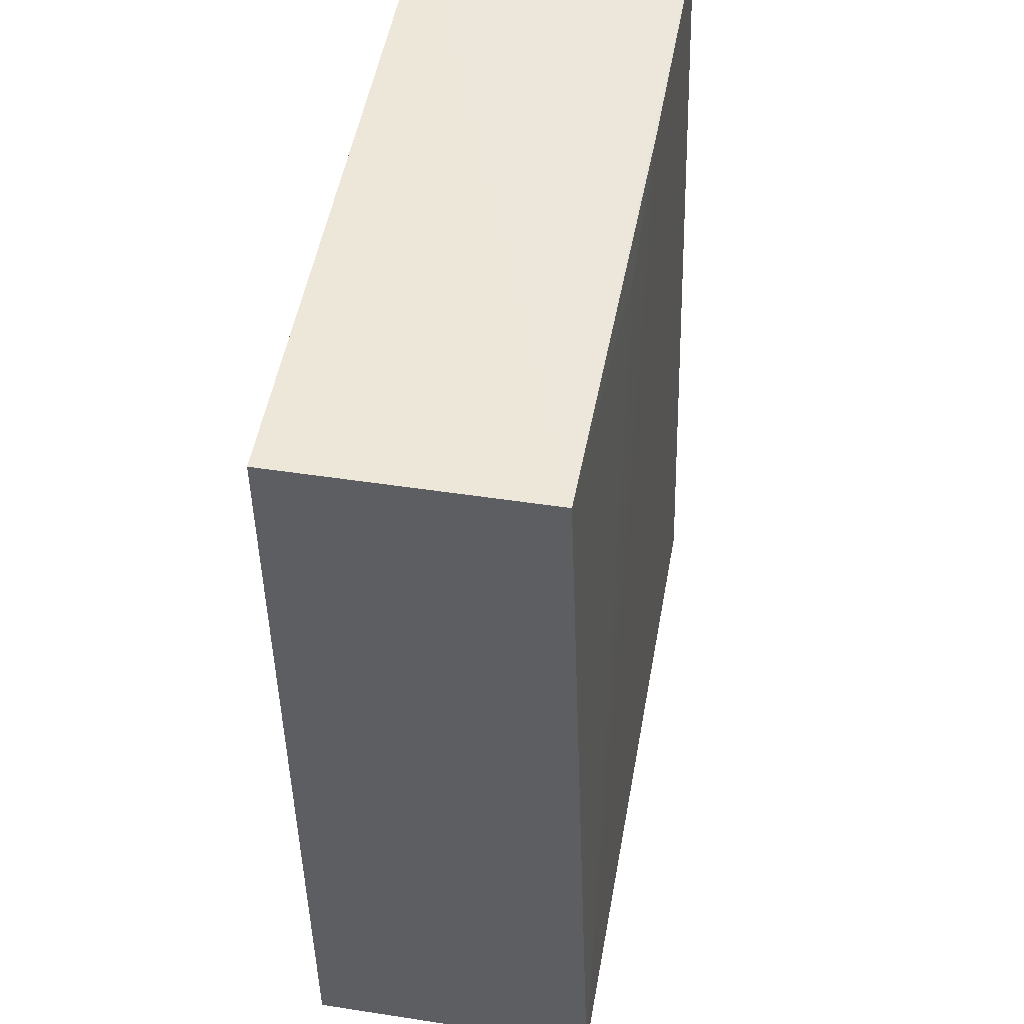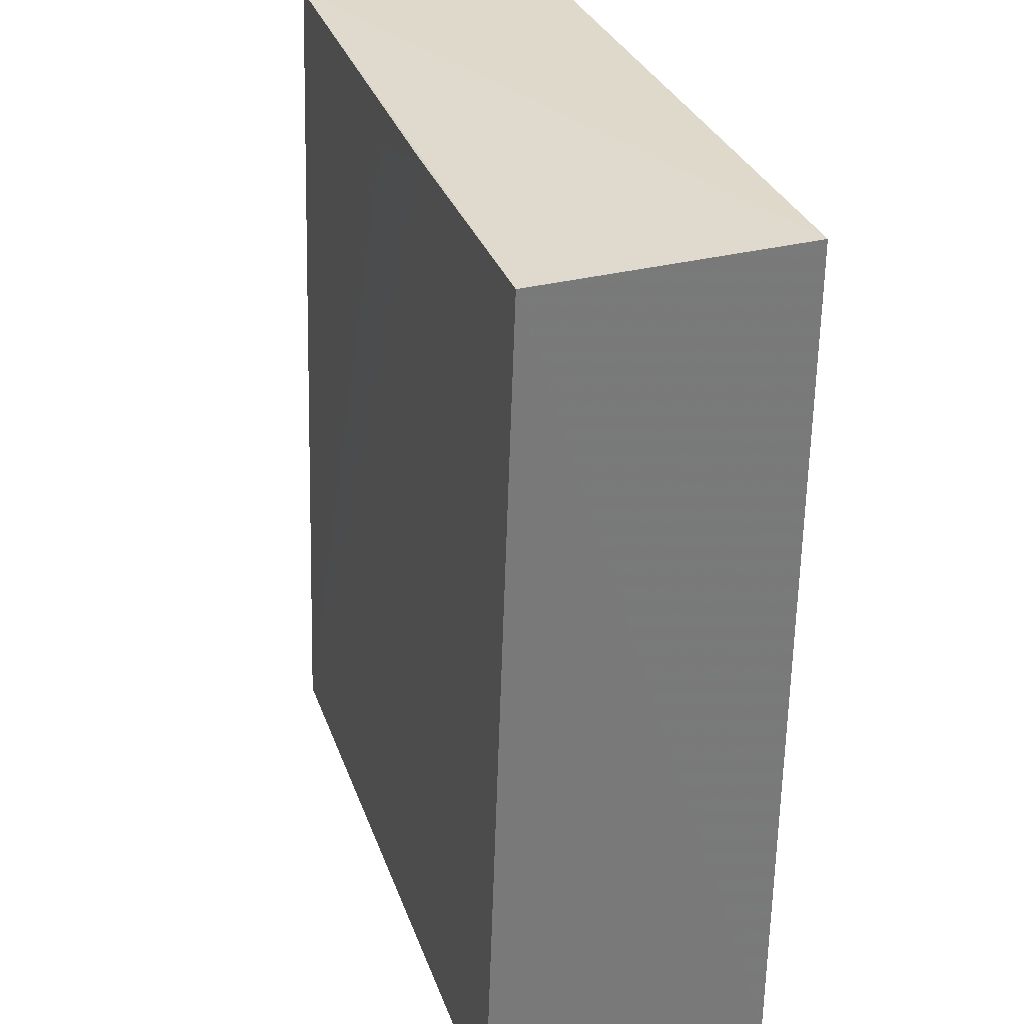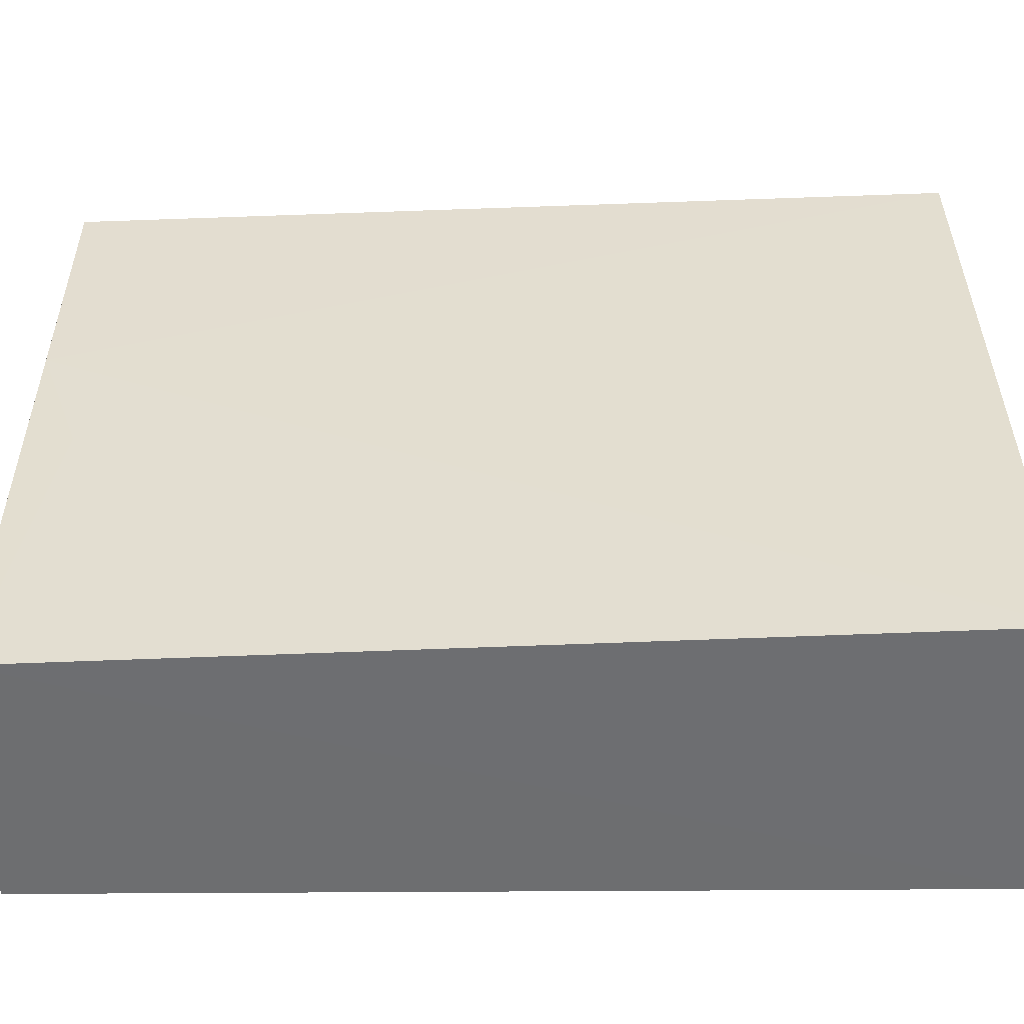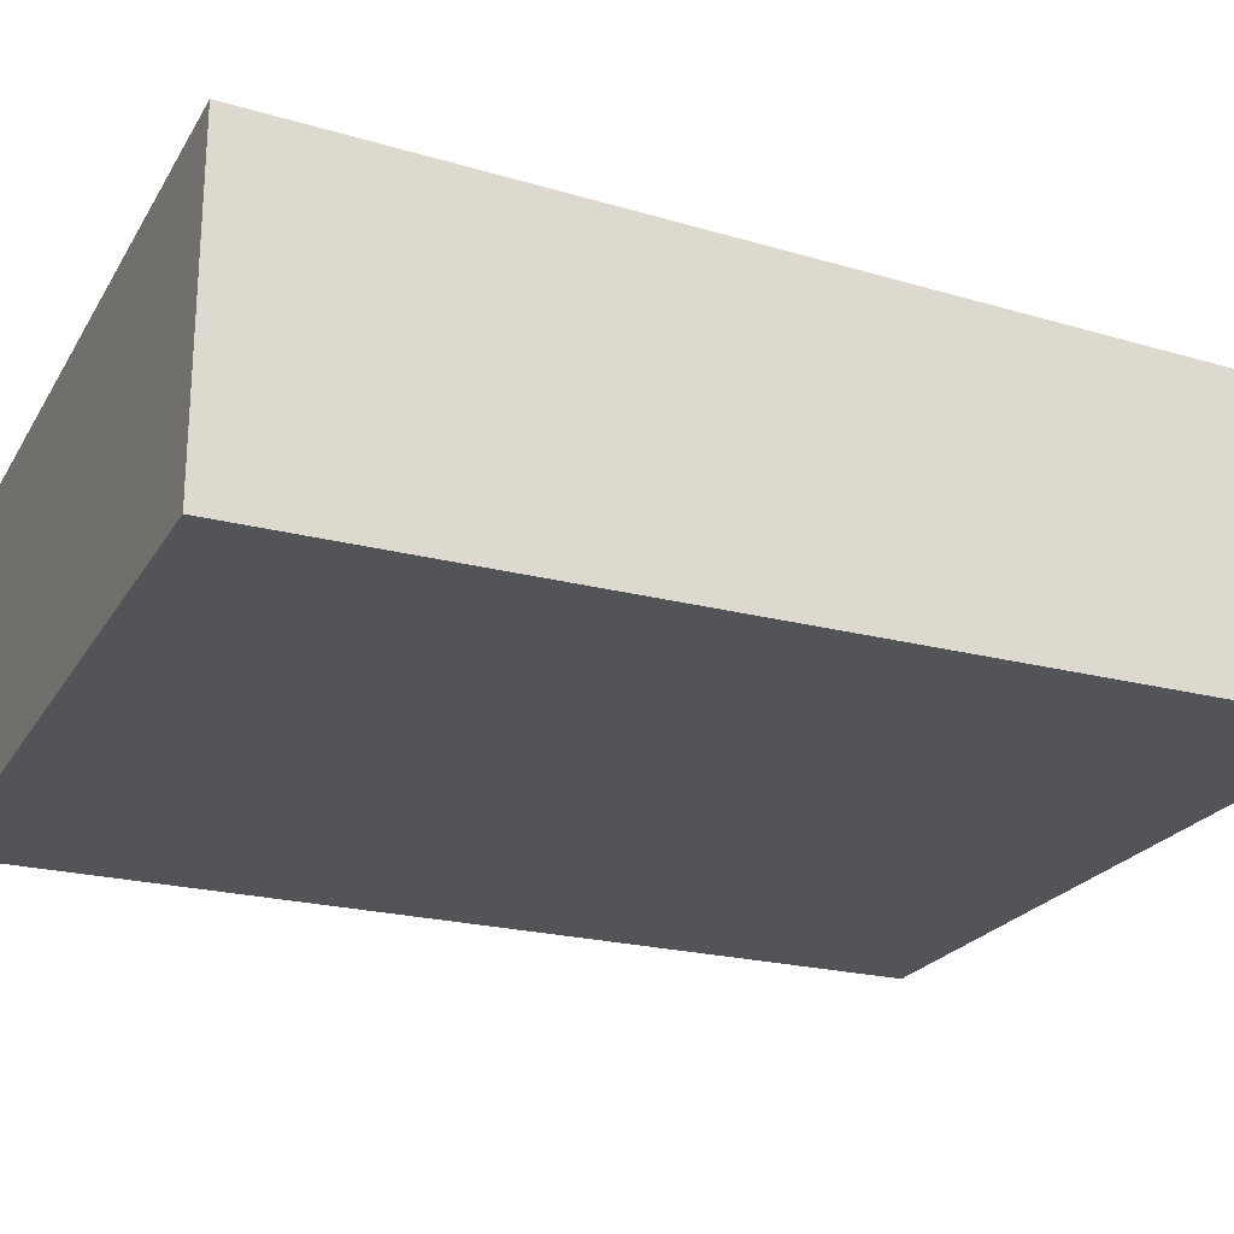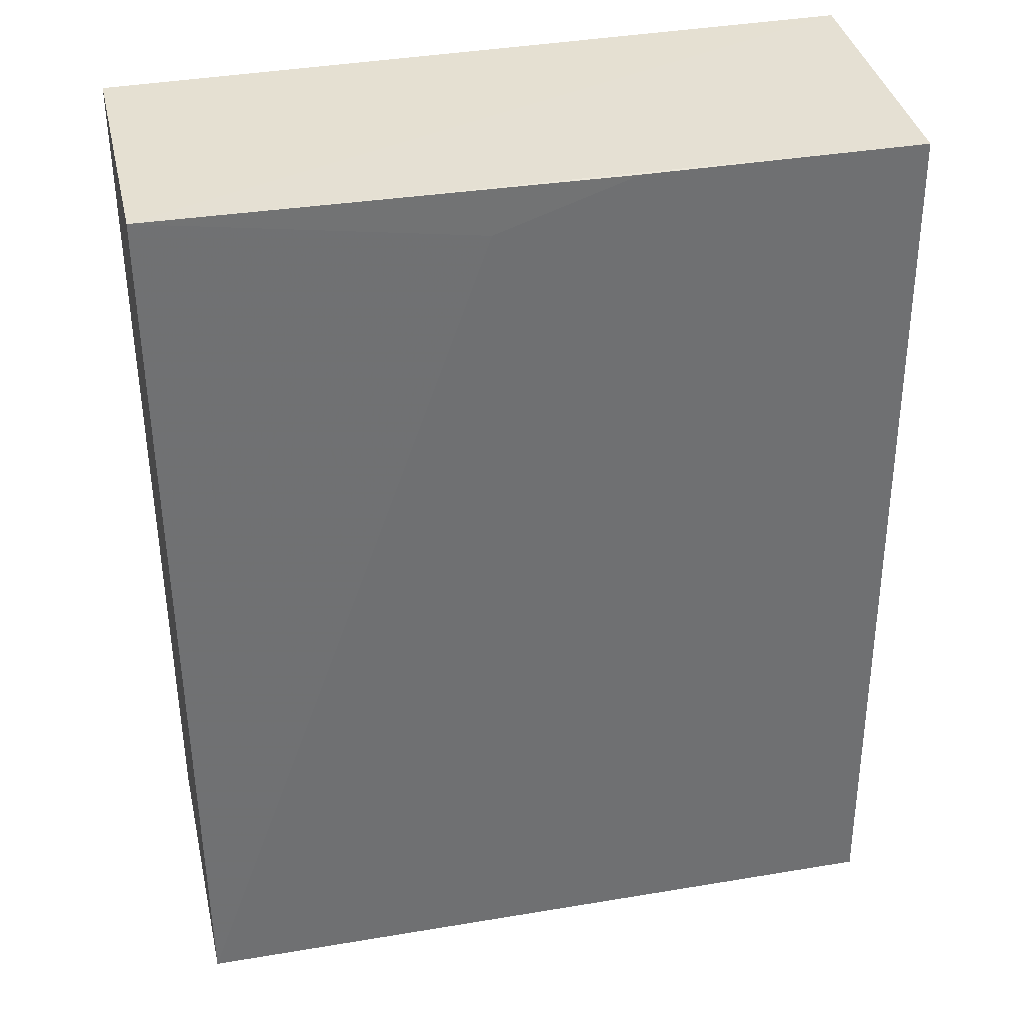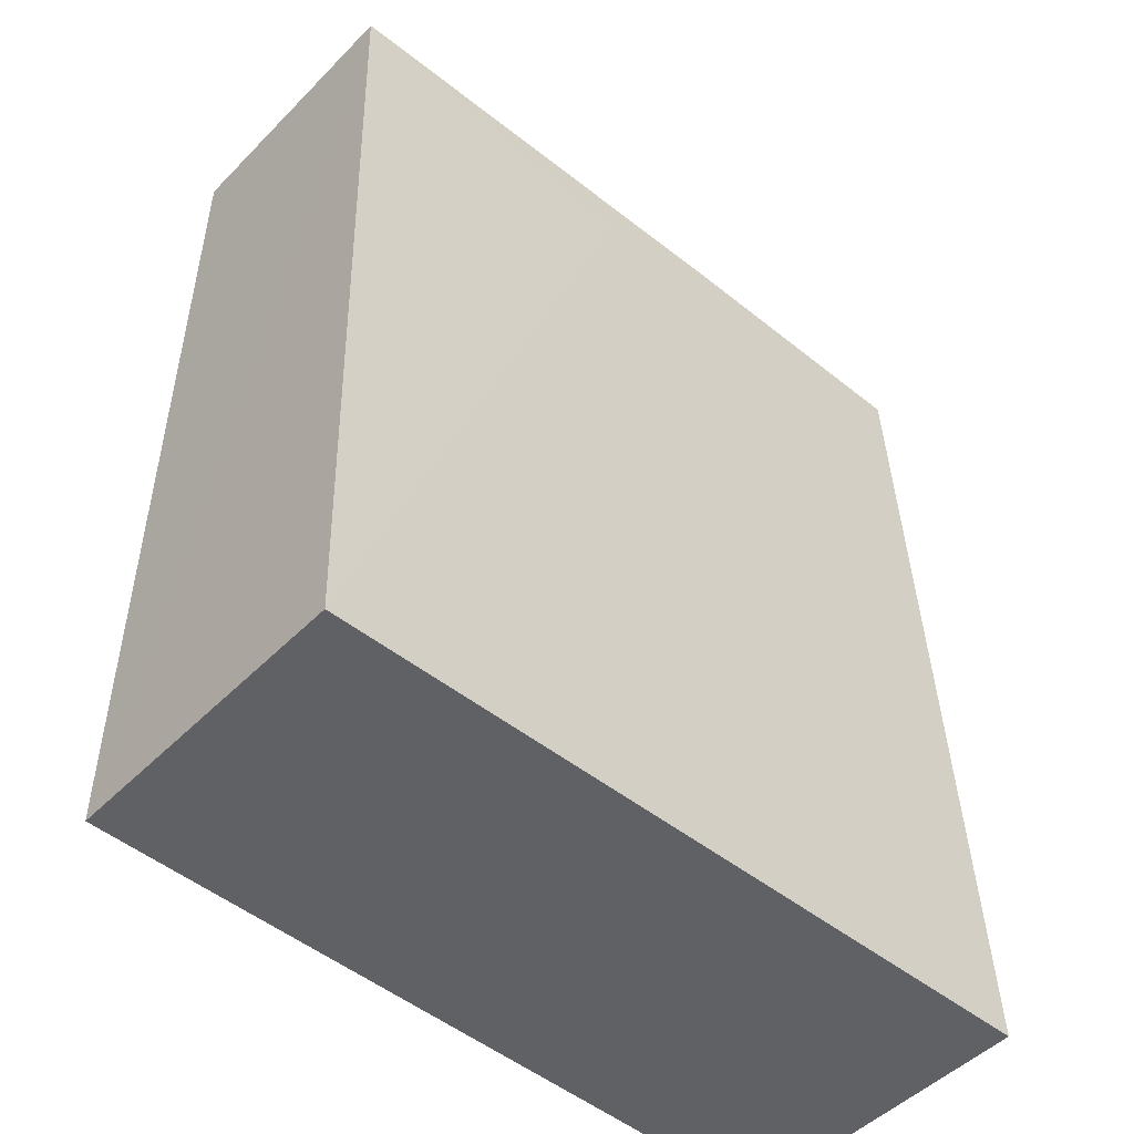
<metadata>
{"format":"obj","ext":"obj","renderer":"f3d","projection":"perspective","resolution":1024,"background":"white","views":[{"elev":50.1,"azim":99.6,"up":"+Z"},{"elev":32.4,"azim":-108.8,"up":"+Z"},{"elev":35.8,"azim":89.6,"up":"+Y"},{"elev":-23.3,"azim":-113.7,"up":"+Y"},{"elev":37.6,"azim":167.3,"up":"+Z"},{"elev":-49.4,"azim":137.9,"up":"+Z"}]}
</metadata>
<code>
v 0.05526 0.0142 0.07718
v 0.05528 0.0017 0.07717
v 0.05525 0.01588 0.03366
v 0.0205 0.01626 0.03368
v 0.0205 0.0017 0.07717
v 0.0335 0.01465 0.07707
v 0.05528 0.0017 0.03369
v 0.04002 0.01462 0.0749
v 0.02049 0.01475 0.07707
v 0.0205 0.0017 0.03369
f 5 2 1
f 6 3 4
f 7 1 2
f 7 3 1
f 7 2 5
f 8 6 1
f 8 1 3
f 8 3 6
f 9 5 1
f 9 1 6
f 9 6 4
f 10 7 5
f 10 4 3
f 10 3 7
f 10 9 4
f 10 5 9

</code>
